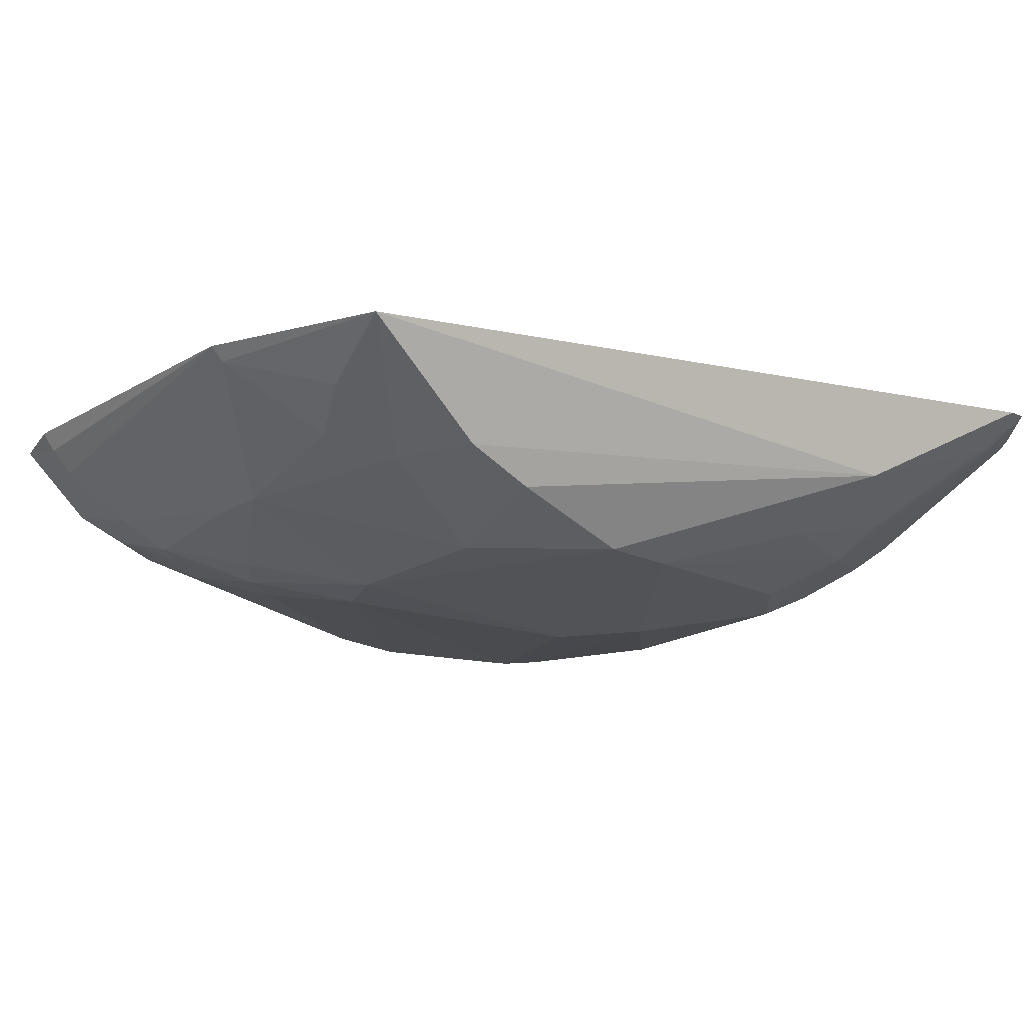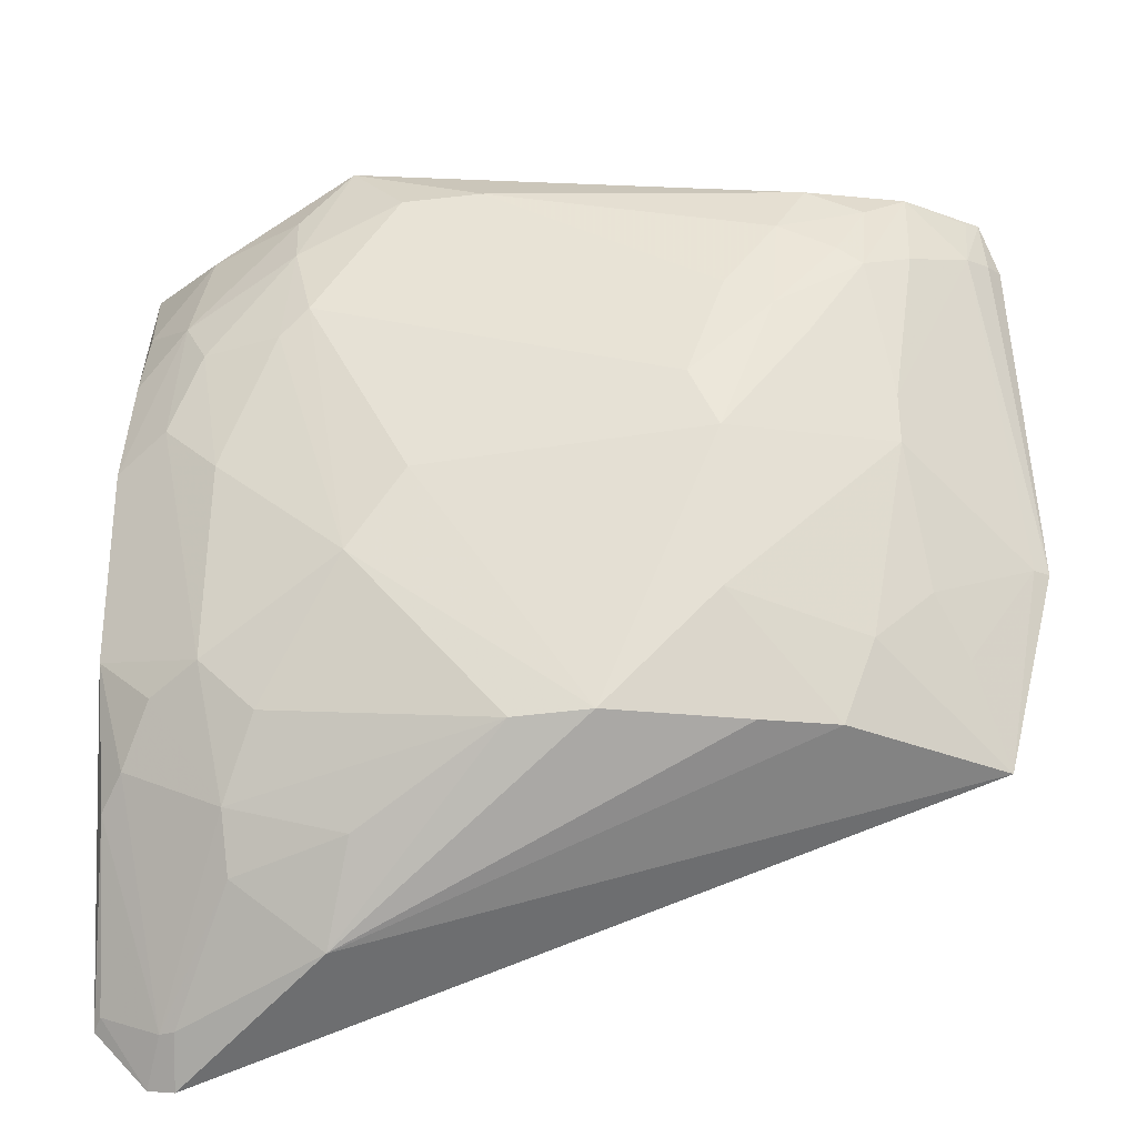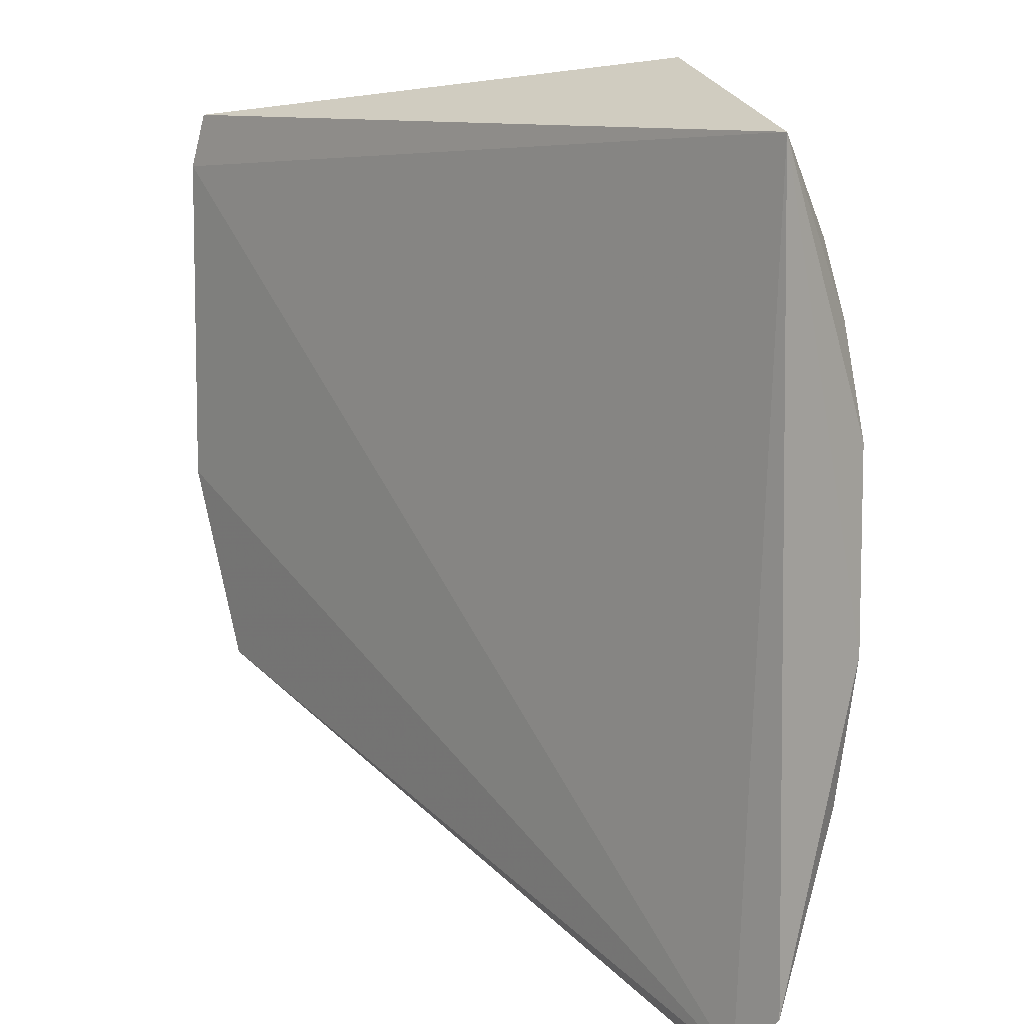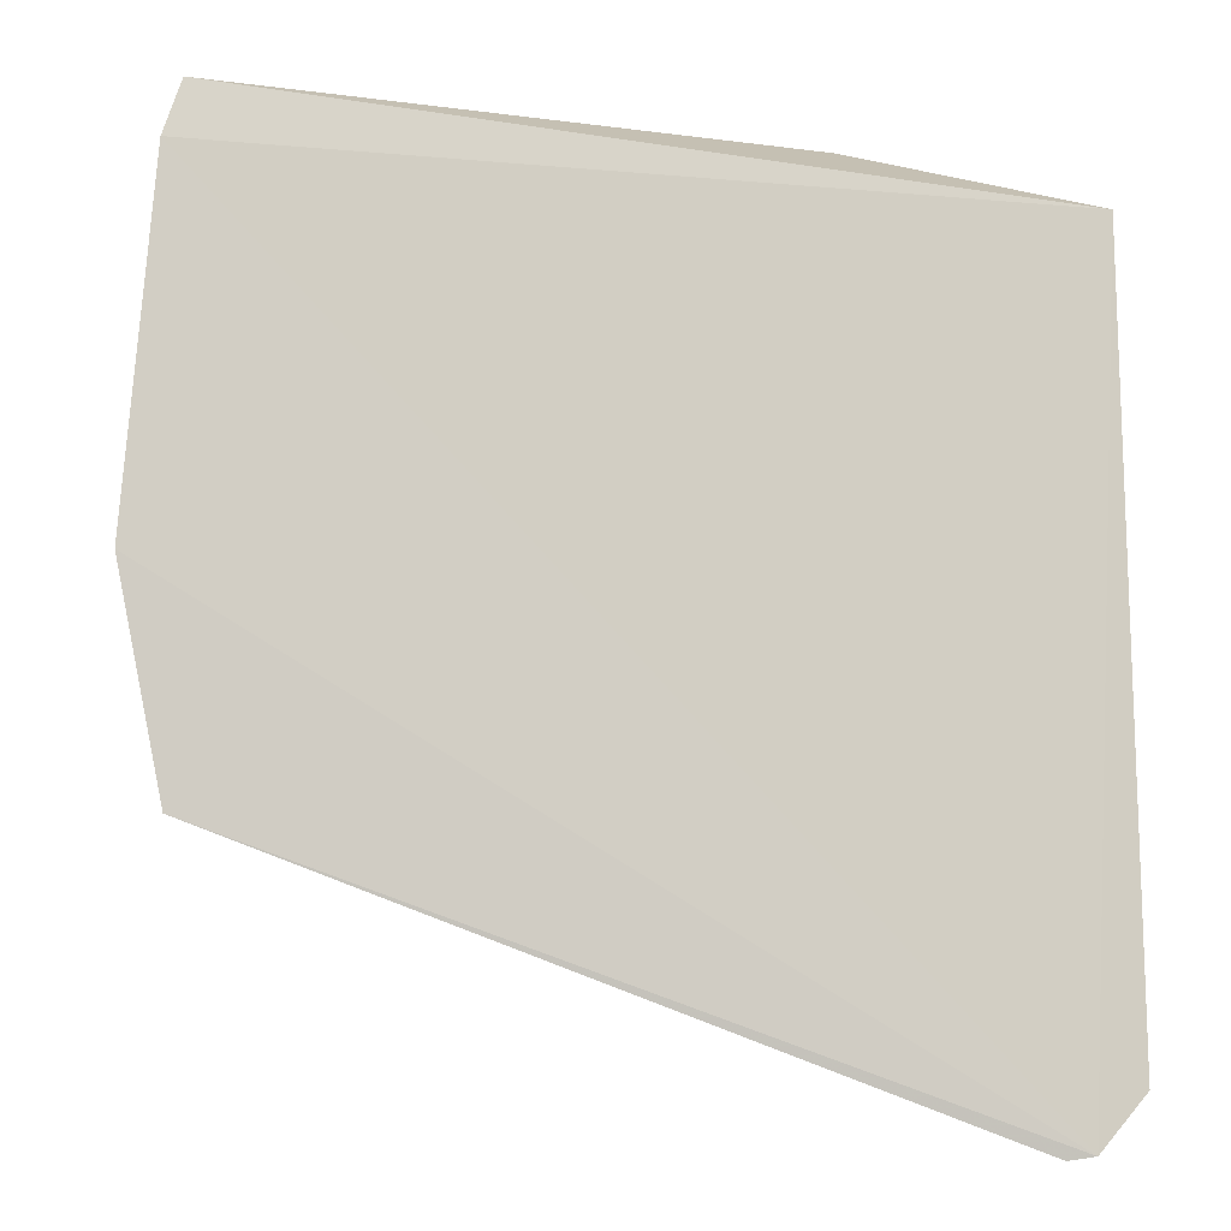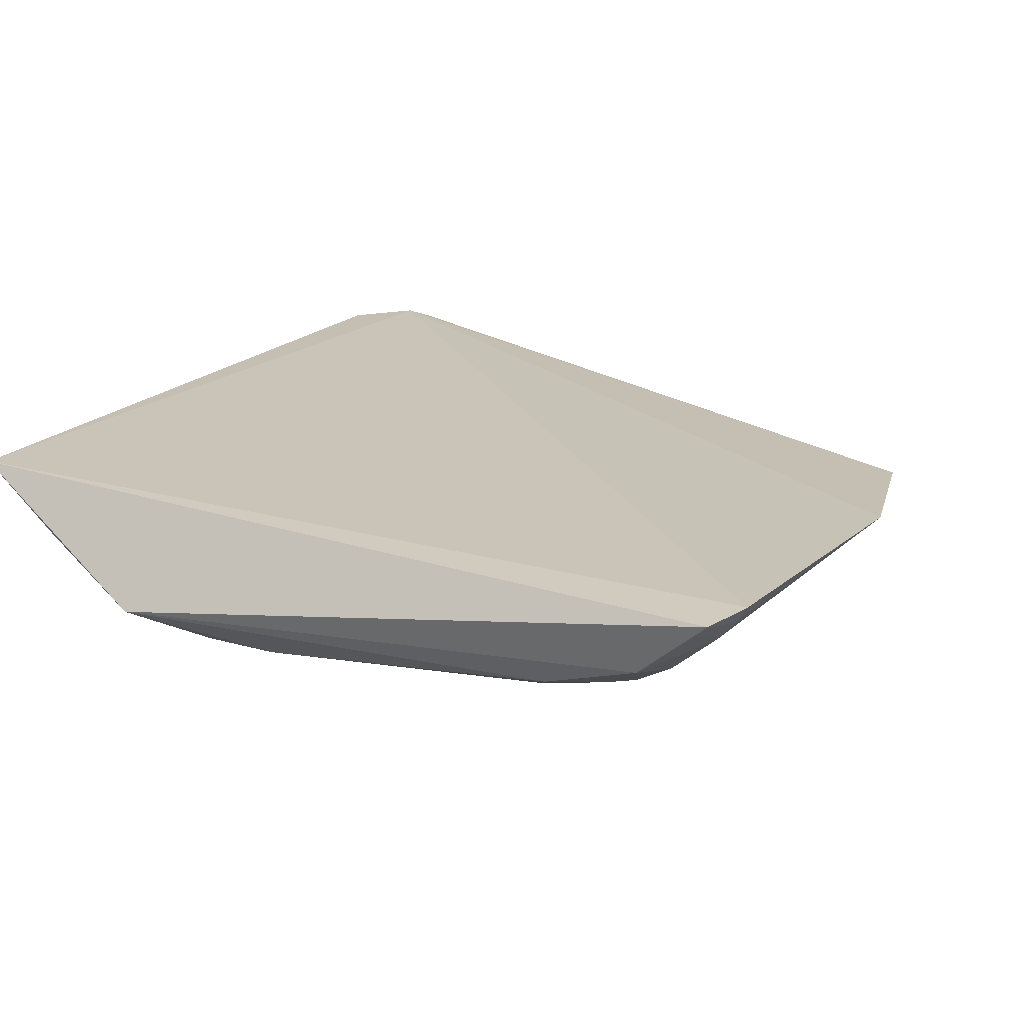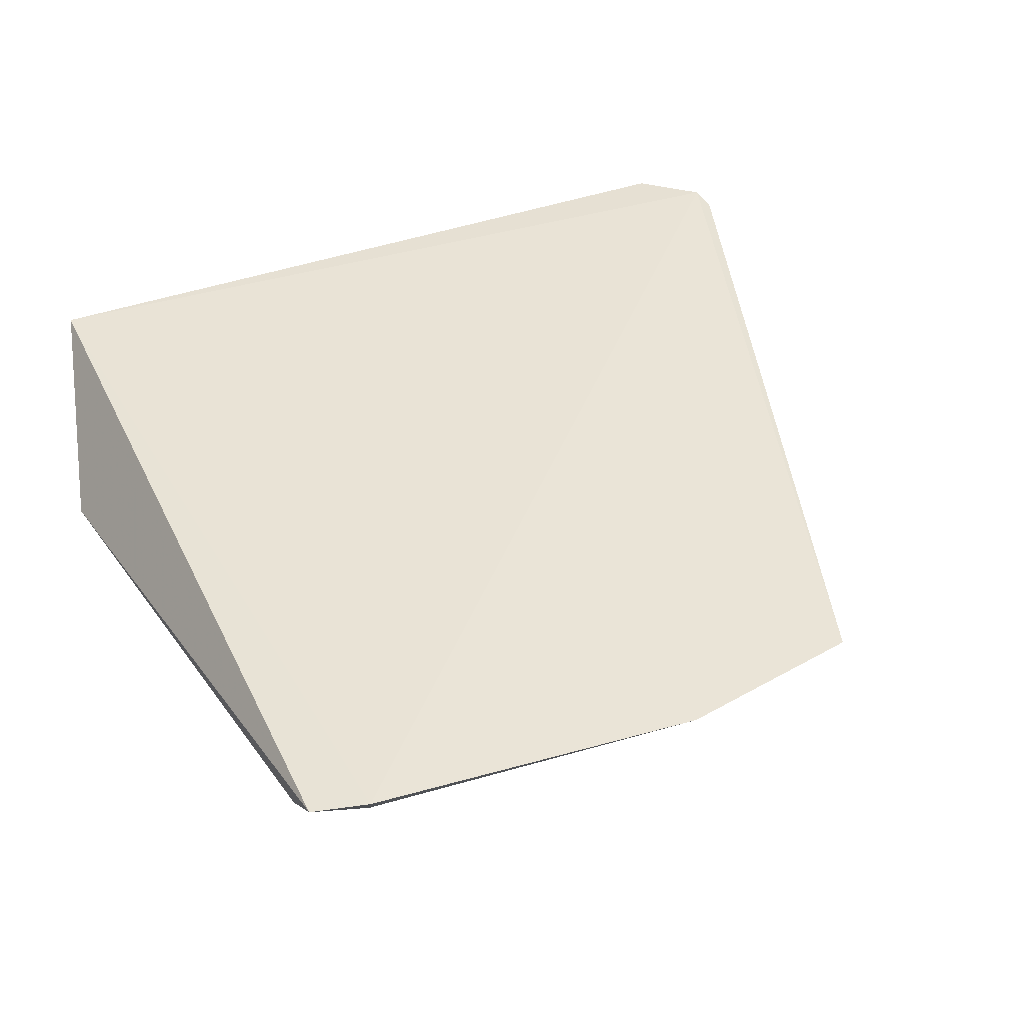
<metadata>
{"format":"obj","ext":"obj","renderer":"f3d","projection":"perspective","resolution":1024,"background":"white","views":[{"elev":-21.6,"azim":135.1,"up":"+Y"},{"elev":-27.3,"azim":6.1,"up":"+Z"},{"elev":9.7,"azim":-134.8,"up":"+Z"},{"elev":-13.8,"azim":159.1,"up":"+Z"},{"elev":18.9,"azim":26.9,"up":"+Y"},{"elev":39.8,"azim":65.2,"up":"+Y"}]}
</metadata>
<code>
v 0.1125 -0.4764 0.1377
v 0.2399 -0.4011 0.01922
v 0.22 -0.3957 0.2291
v -0.2229 -0.3764 0.224
v -0.1973 -0.3803 -0.2185
v -0.1064 -0.4357 0.2584
v 0.1812 -0.4435 0.1798
v 0.02579 -0.4901 -0.08153
v 0.2292 -0.3941 0.1996
v -0.1632 -0.4734 -0.03986
v 0.1706 -0.4591 0.06536
v 0.1301 -0.4438 0.2239
v 0.2142 -0.4091 -0.08785
v 0.2116 -0.4163 0.195
v -0.174 -0.4588 0.1361
v -0.2189 -0.4438 -0.02505
v -0.1492 -0.4444 -0.1388
v 0.1575 -0.4588 0.1687
v 0.08444 -0.4887 -0.02205
v -0.03449 -0.4581 0.2254
v 0.1813 -0.4285 0.2253
v -0.1037 -0.4337 -0.1727
v 0.1815 -0.4445 -0.008763
v 0.2227 -0.404 0.198
v 0.1701 -0.4583 0.09196
v -0.1833 -0.4153 0.2207
v -0.06293 -0.4916 0.0478
v -0.225 -0.3806 -0.1891
v -0.218 -0.4442 0.0783
v -0.01431 -0.489 -0.08348
v 0.115 -0.4594 0.1938
v 0.08548 -0.4902 0.06251
v 0.1366 -0.4587 -0.08101
v -0.1184 -0.4737 0.1518
v 0.2131 -0.4029 0.226
v 0.1599 -0.4437 0.2095
v -0.1831 -0.3831 -0.2206
v 0.2321 -0.4081 0.0187
v -0.1295 -0.4598 0.1931
v -0.1883 -0.3993 -0.1974
v -0.2039 -0.4436 -0.08257
v -0.2143 -0.4157 0.175
v -0.1607 -0.4739 0.0636
v -0.1511 -0.4577 -0.1084
v -0.09233 -0.491 0.00529
v -0.0901 -0.4611 -0.1256
v 0.1447 -0.4586 0.1791
v 0.08849 -0.475 0.1524
v 0.1292 -0.4733 0.1223
v 0.09759 -0.4729 -0.08279
v 0.1527 -0.4583 -0.03745
v 0.07022 -0.4892 0.09379
v 0.1976 -0.4288 -0.0373
v -0.1881 -0.4435 0.1624
v -0.133 -0.4441 0.2234
v -0.133 -0.4727 0.1366
v -0.07605 -0.4586 0.2229
v -0.2206 -0.3873 -0.1841
v -0.1803 -0.4021 -0.1972
v -0.1889 -0.459 -0.05233
v -0.2157 -0.4304 -0.09808
v -0.2154 -0.4308 0.1366
v -0.1909 -0.4587 0.09358
v -0.1344 -0.474 -0.06736
f 6 3 4
f 9 2 5
f 9 5 4
f 9 4 3
f 13 5 2
f 20 12 6
f 21 3 6
f 21 6 12
f 21 7 14
f 21 18 7
f 24 14 2
f 24 2 9
f 24 9 3
f 24 3 14
f 25 14 7
f 25 7 18
f 26 6 4
f 28 16 4
f 28 4 5
f 29 4 16
f 30 22 8
f 31 12 20
f 32 19 11
f 32 27 8
f 32 8 19
f 33 22 13
f 35 21 14
f 35 14 3
f 35 3 21
f 36 21 12
f 36 18 21
f 36 12 31
f 37 5 13
f 37 13 22
f 38 13 2
f 38 11 23
f 38 25 11
f 38 2 14
f 38 14 25
f 42 26 4
f 44 41 40
f 44 40 17
f 45 43 10
f 45 27 34
f 45 30 8
f 45 8 27
f 46 17 22
f 46 22 30
f 46 44 17
f 46 30 44
f 47 31 1
f 47 1 18
f 47 36 31
f 47 18 36
f 48 31 20
f 48 1 31
f 49 32 11
f 49 11 25
f 49 25 18
f 49 18 1
f 49 1 32
f 50 33 19
f 50 19 8
f 50 8 22
f 50 22 33
f 51 33 13
f 51 13 23
f 51 23 11
f 51 11 19
f 51 19 33
f 52 34 27
f 52 27 32
f 52 32 1
f 52 1 48
f 52 48 20
f 53 38 23
f 53 23 13
f 53 13 38
f 54 15 39
f 54 26 42
f 55 39 6
f 55 6 26
f 55 54 39
f 55 26 54
f 56 39 15
f 56 34 39
f 56 15 43
f 56 45 34
f 56 43 45
f 57 39 34
f 57 20 6
f 57 6 39
f 57 52 20
f 57 34 52
f 58 28 5
f 58 5 40
f 59 40 5
f 59 5 37
f 59 37 22
f 59 22 17
f 59 17 40
f 60 10 16
f 60 16 41
f 60 44 10
f 60 41 44
f 61 41 16
f 61 16 28
f 61 28 58
f 61 58 40
f 61 40 41
f 62 42 4
f 62 4 29
f 62 54 42
f 62 29 54
f 63 10 43
f 63 29 16
f 63 16 10
f 63 43 15
f 63 54 29
f 63 15 54
f 64 44 30
f 64 10 44
f 64 45 10
f 64 30 45

</code>
